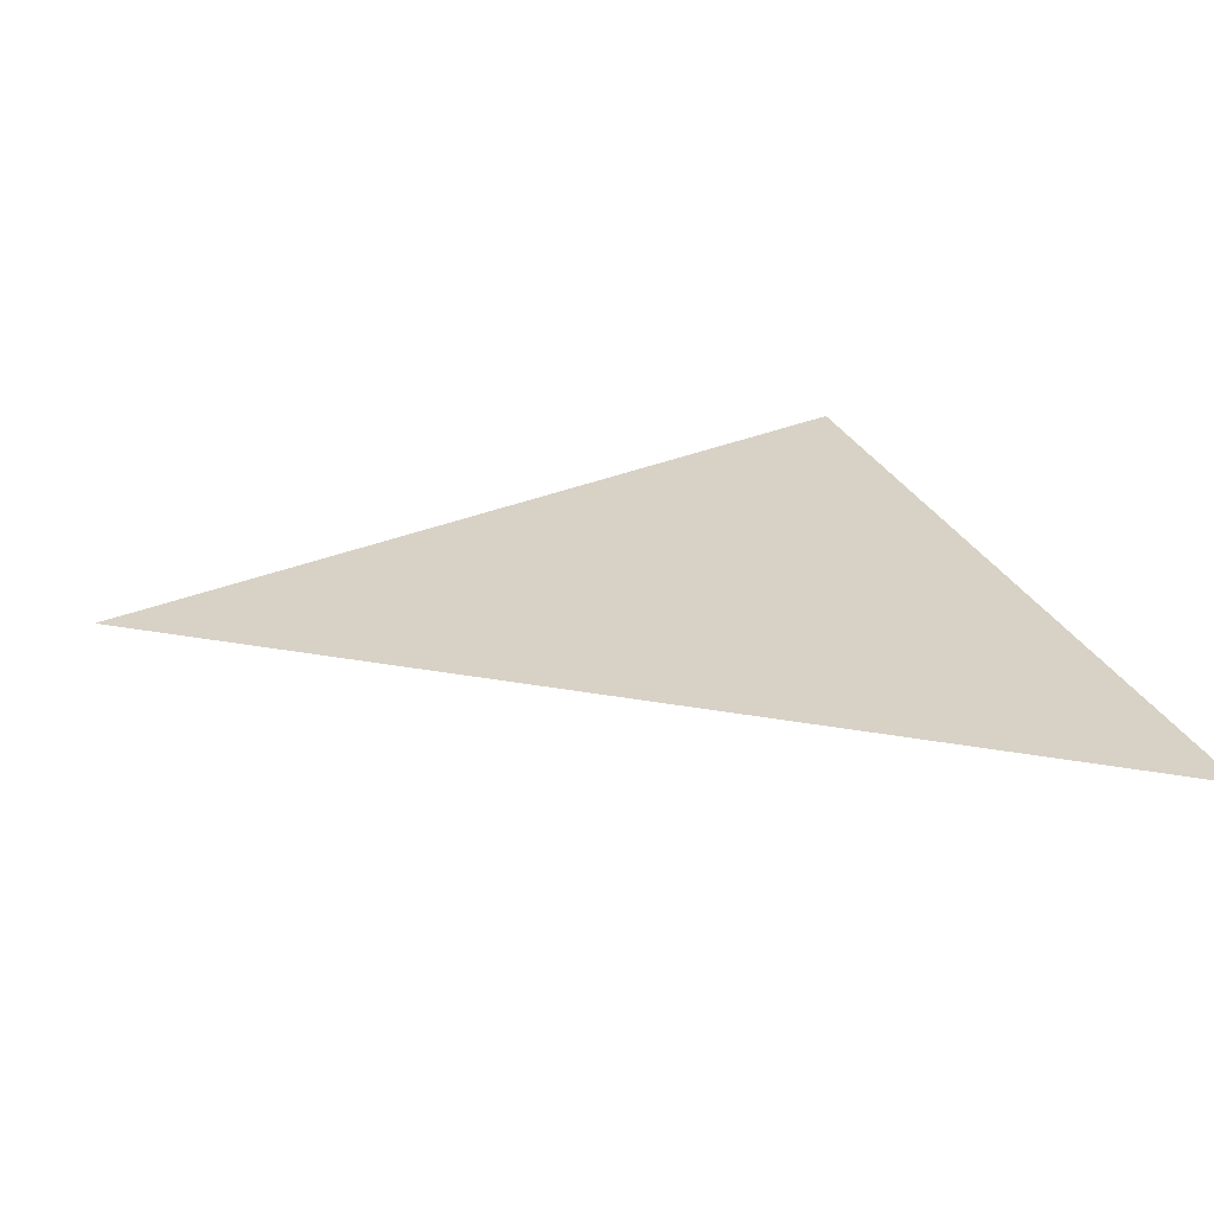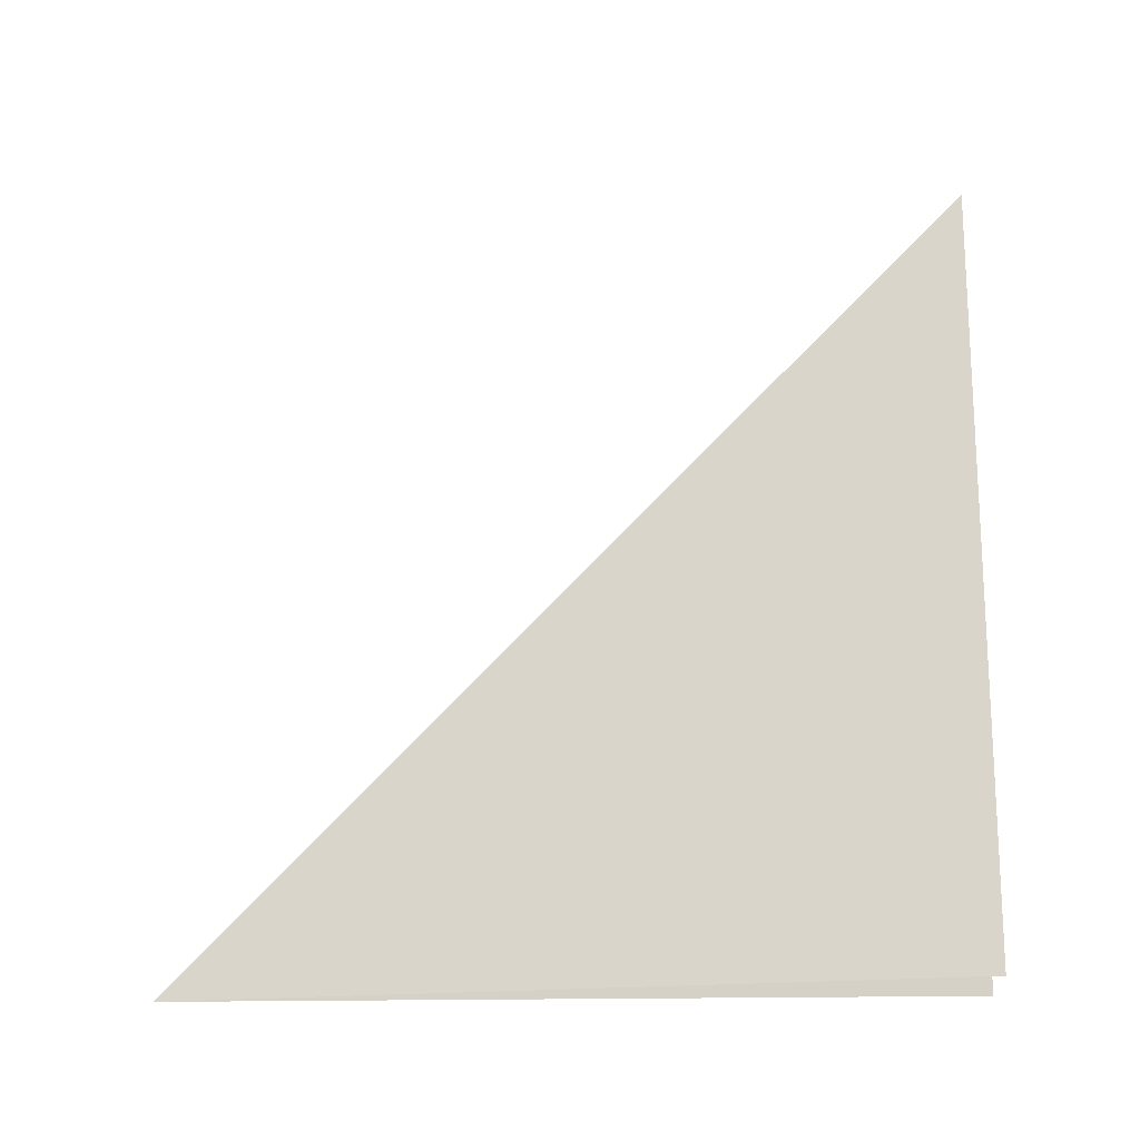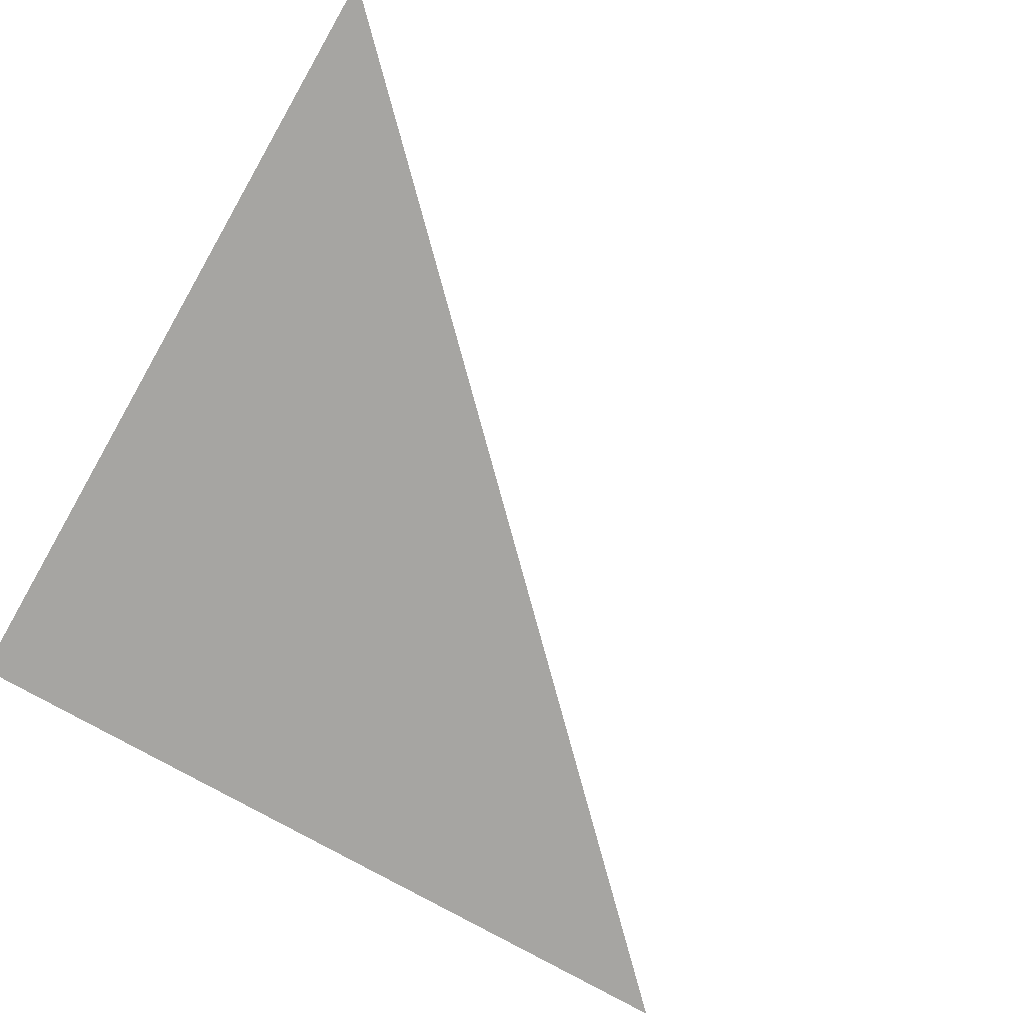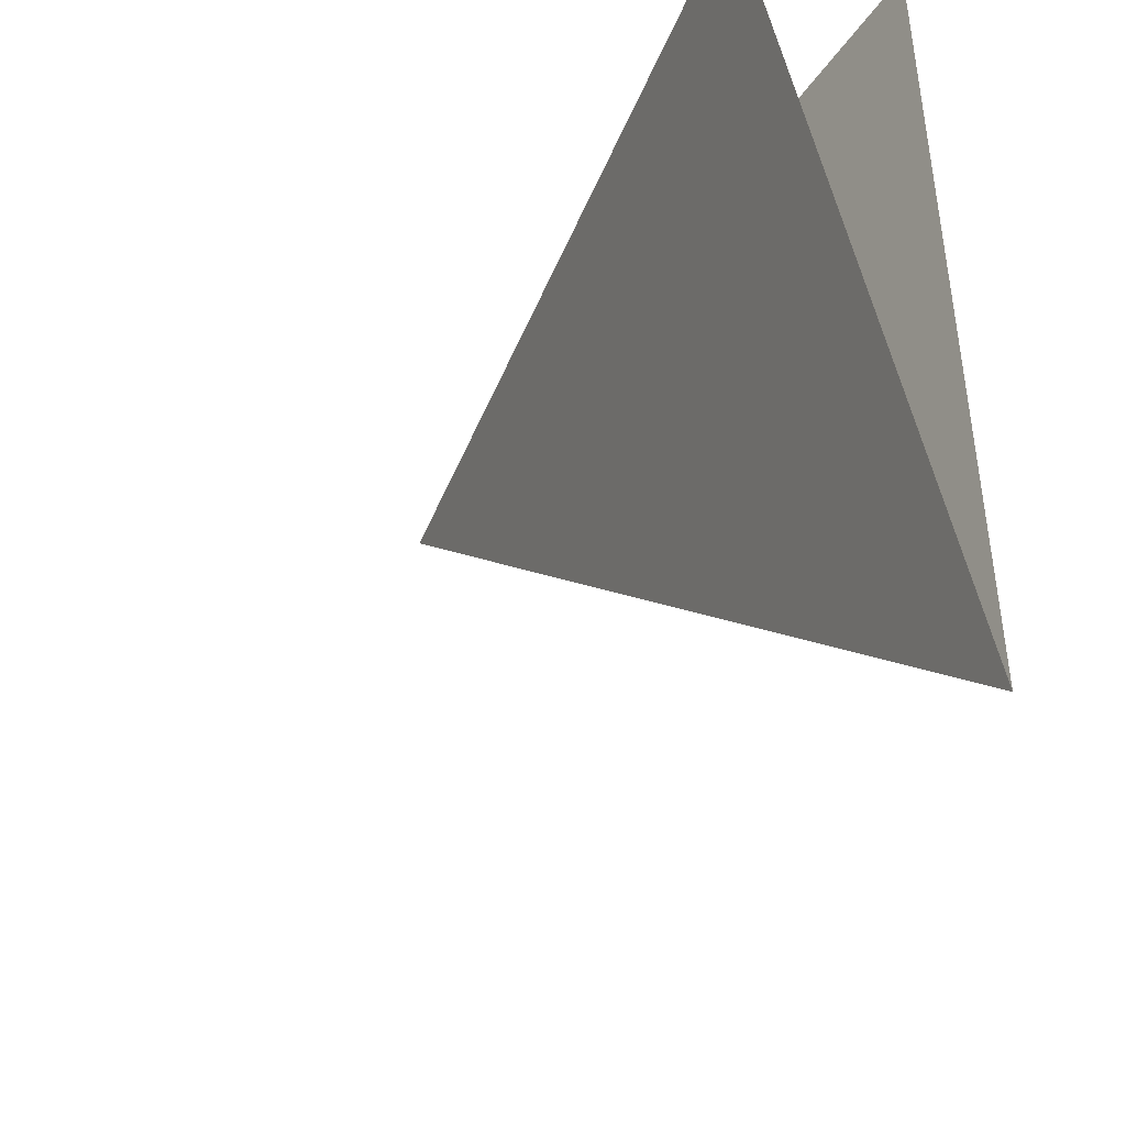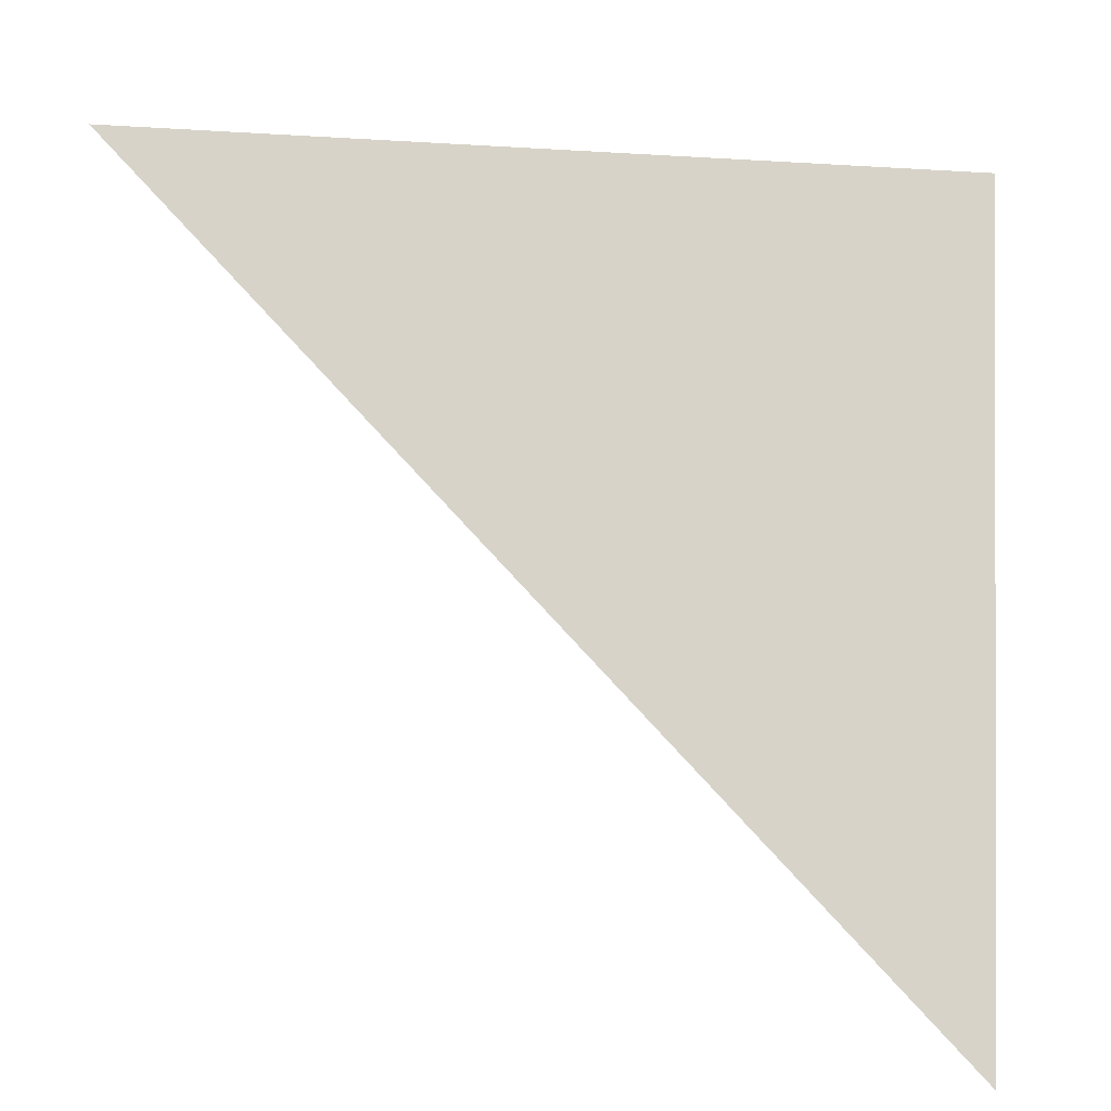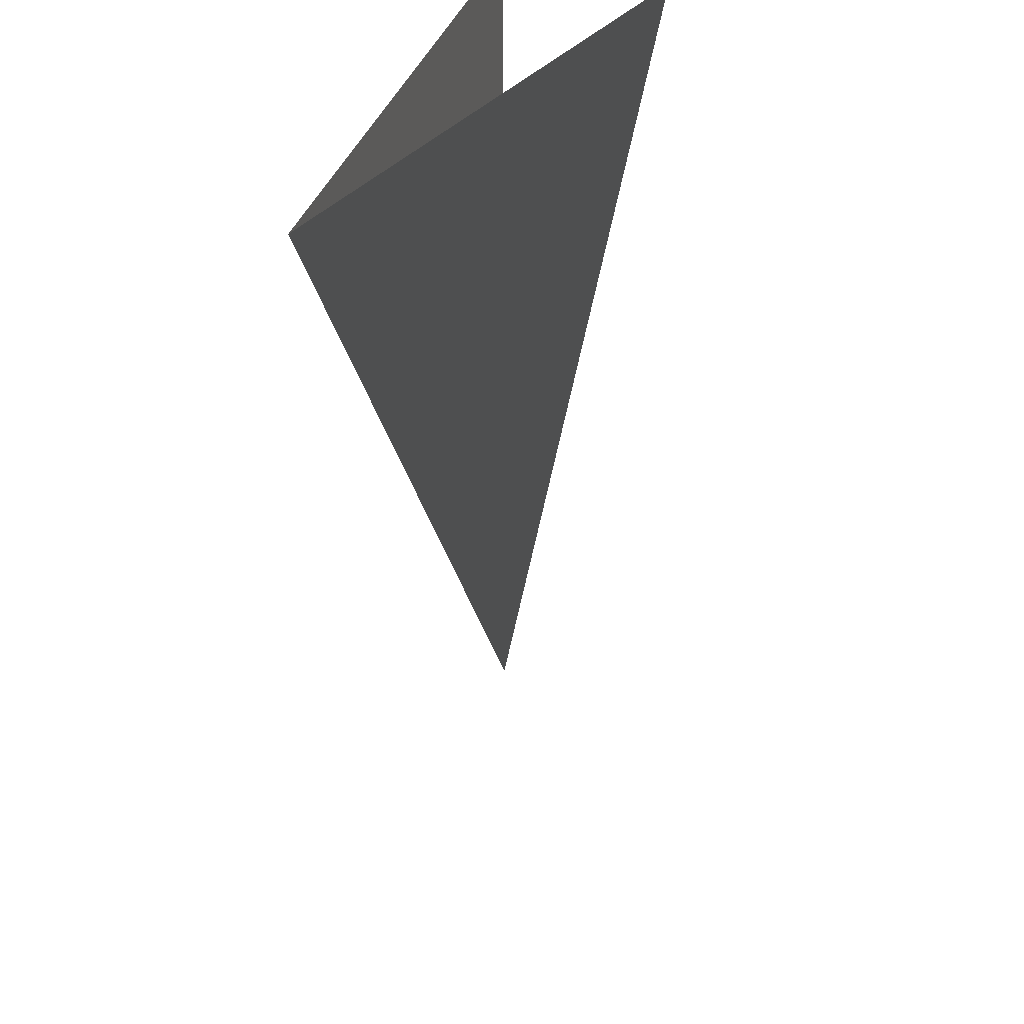
<metadata>
{"format":"obj","ext":"obj","renderer":"f3d","projection":"perspective","resolution":1024,"background":"white","views":[{"elev":14.9,"azim":-19.3,"up":"+Z"},{"elev":79.5,"azim":89.6,"up":"+Z"},{"elev":-73.7,"azim":-120.0,"up":"+Z"},{"elev":-44.3,"azim":57.5,"up":"+Y"},{"elev":-24.1,"azim":-15.6,"up":"+Y"},{"elev":26.4,"azim":-79.6,"up":"+Y"}]}
</metadata>
<code>
v -2 2 0
v 2 -2 0
v 2 2 0
v 2 -2 1.2e-16
v -2 2 8.945e-18
v 1.914 1.914 0.821
f 1 2 3
f 4 5 6

</code>
